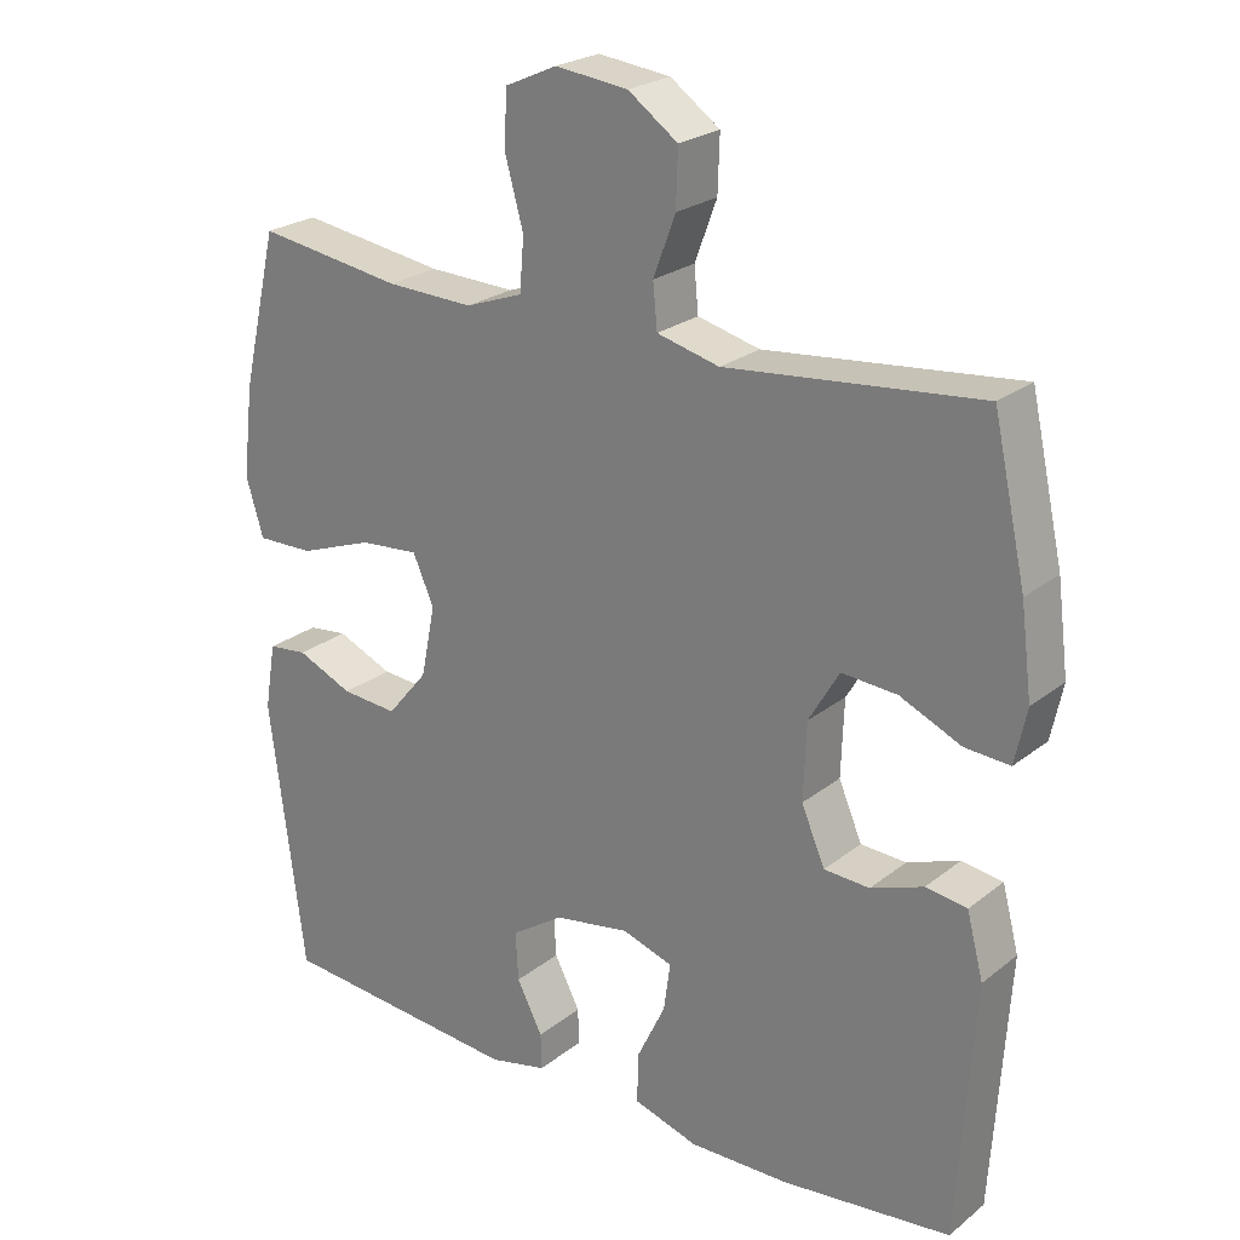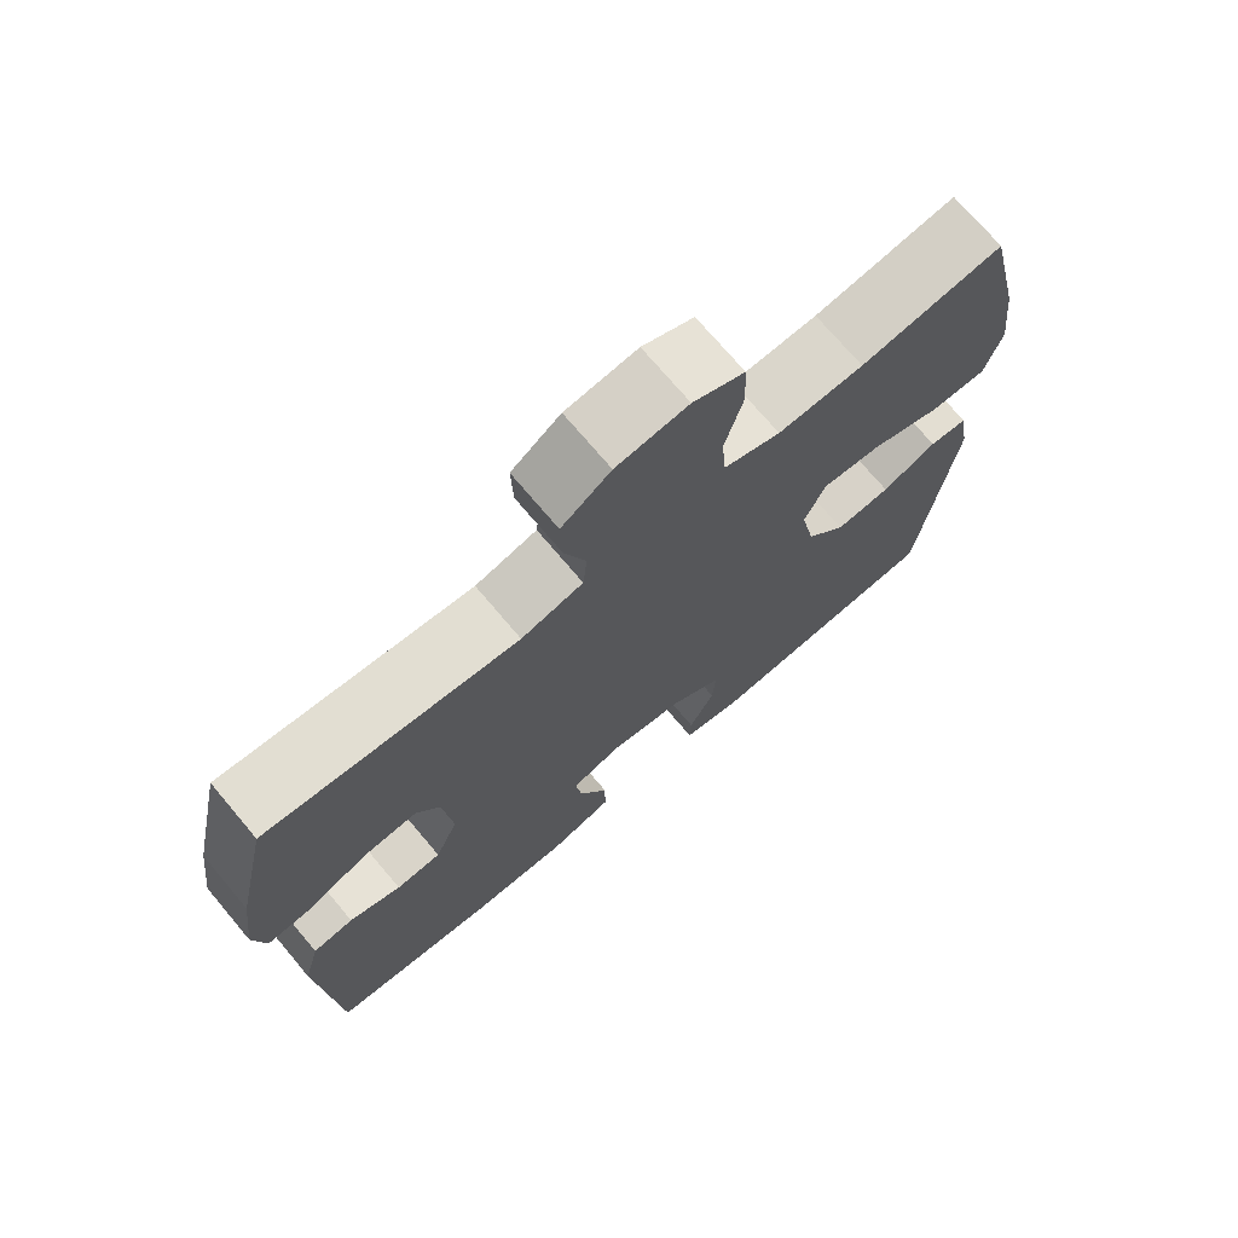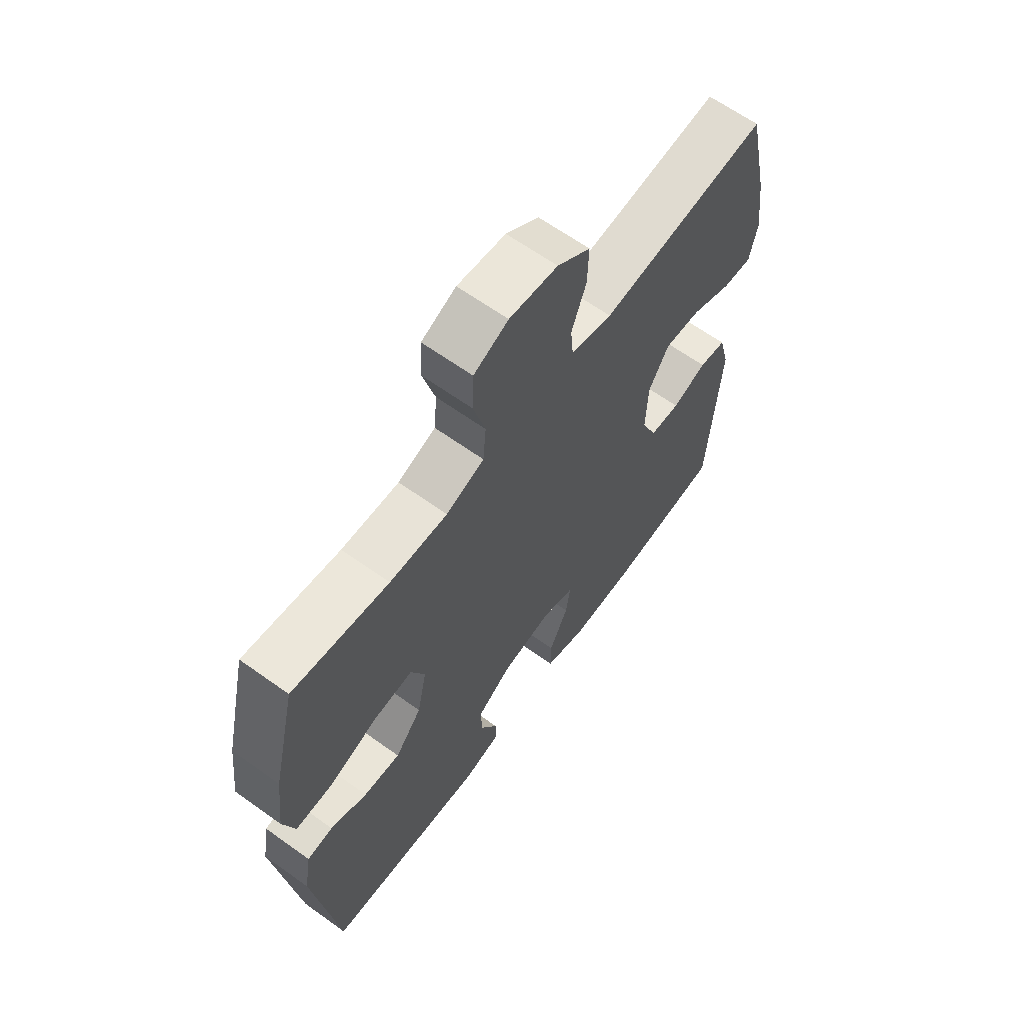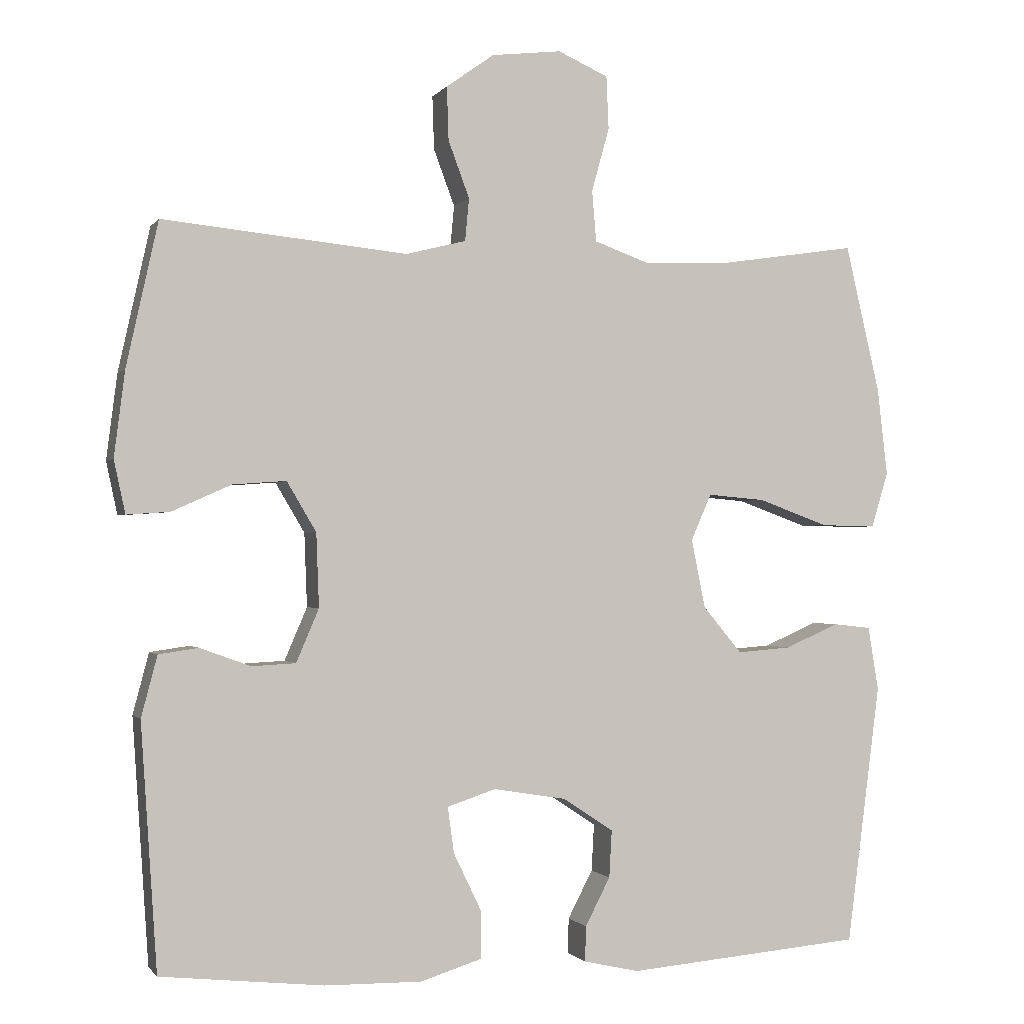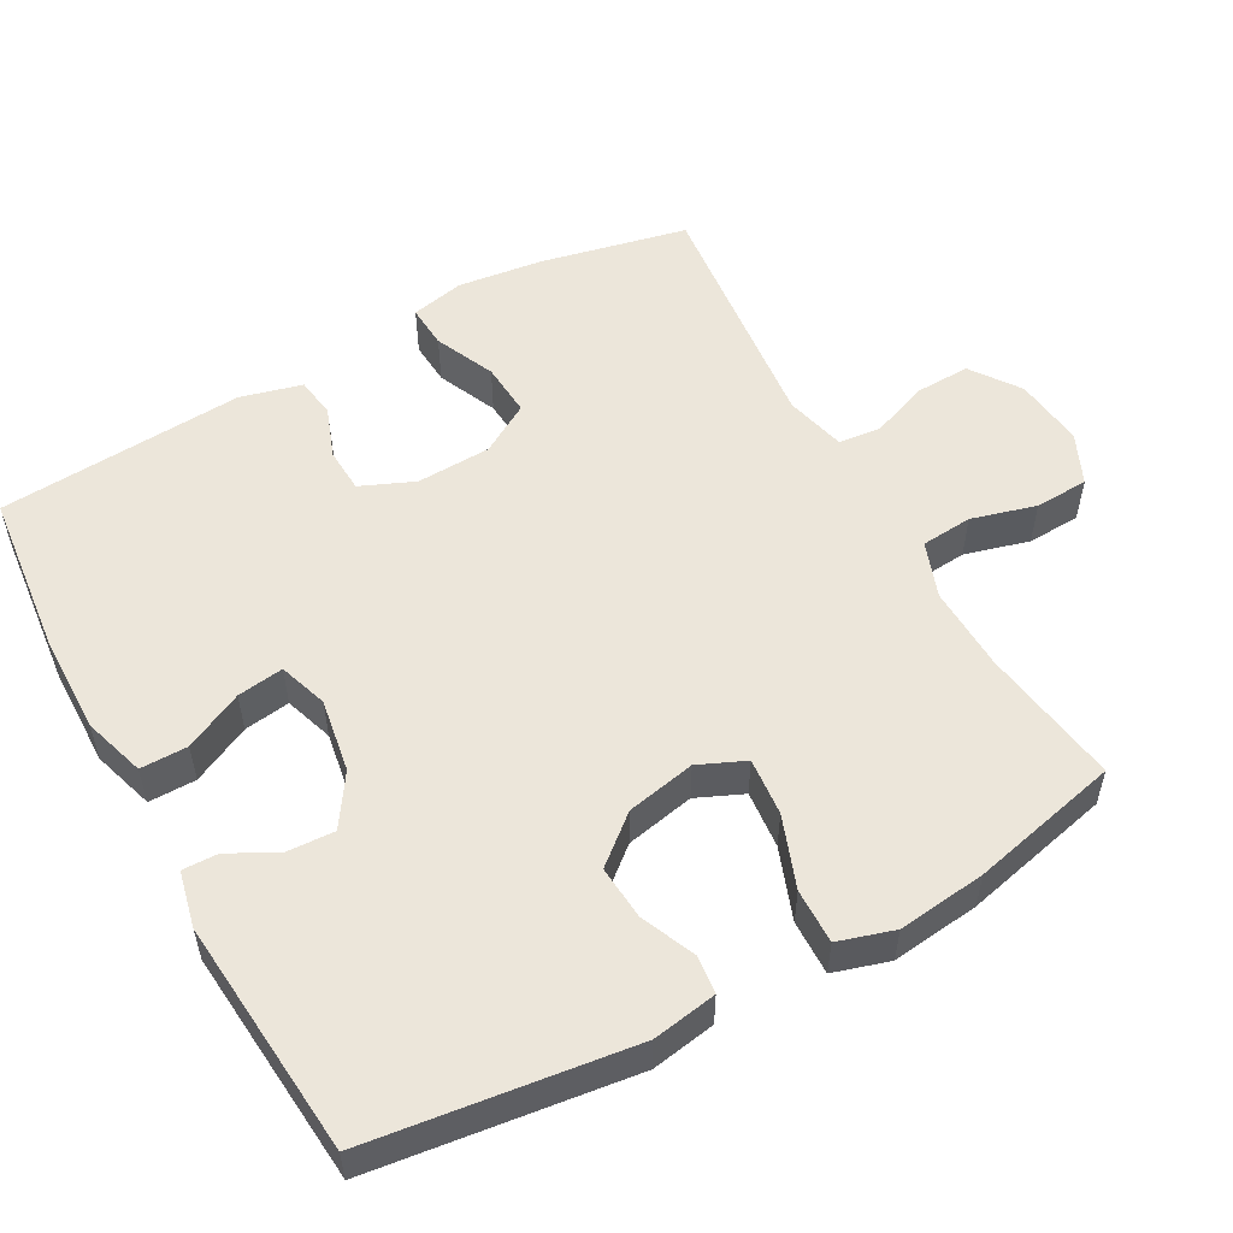
<metadata>
{"format":"obj","ext":"obj","renderer":"f3d","projection":"perspective","resolution":1024,"background":"white","views":[{"elev":23.7,"azim":37.7,"up":"+Z"},{"elev":72.3,"azim":139.9,"up":"+Z"},{"elev":64.0,"azim":-54.1,"up":"+Z"},{"elev":-1.0,"azim":162.6,"up":"+Z"},{"elev":54.5,"azim":-118.9,"up":"+Y"}]}
</metadata>
<code>
o path4270
v -0.5422 0.0375 0.259
v -0.5564 0.0375 0.1371
v -0.533 0.0375 0.06004
v -0.4571 0.0375 0.06137
v -0.3587 0.0375 0.09719
v -0.2791 0.0375 0.1041
v -0.2508 0.0375 0.03969
v -0.2701 0.0375 -0.05562
v -0.3243 0.0375 -0.1204
v -0.3991 0.0375 -0.1145
v -0.4739 0.0375 -0.08183
v -0.5263 0.0375 -0.08751
v -0.541 0.0375 -0.1763
v -0.4943 0.0375 -0.5374
v -0.1671 0.0375 -0.5658
v -0.09012 0.0375 -0.5484
v -0.09137 0.0375 -0.4996
v -0.126 0.0375 -0.4329
v -0.1297 0.0375 -0.3676
v -0.05938 0.0375 -0.3211
v 0.04172 0.0375 -0.3044
v 0.109 0.0375 -0.3268
v 0.1001 0.0375 -0.3908
v 0.0613 0.0375 -0.4714
v 0.06101 0.0375 -0.5368
v 0.1466 0.0375 -0.5635
v 0.2811 0.0375 -0.5615
v 0.5074 0.0375 -0.5374
v 0.5299 0.0375 -0.1976
v 0.5077 0.0375 -0.1128
v 0.4526 0.0375 -0.1048
v 0.3824 0.0375 -0.1303
v 0.3213 0.0375 -0.127
v 0.2899 0.0375 -0.05337
v 0.2938 0.0375 0.04916
v 0.3345 0.0375 0.1183
v 0.4086 0.0375 0.1128
v 0.4909 0.0375 0.07589
v 0.5507 0.0375 0.07183
v 0.5665 0.0375 0.1454
v 0.5514 0.0375 0.2639
v 0.5074 0.0375 0.4645
v 0.1681 0.0375 0.4306
v 0.08457 0.0375 0.4518
v 0.07893 0.0375 0.5109
v 0.1084 0.0375 0.5899
v 0.1108 0.0375 0.6642
v 0.04429 0.0375 0.7118
v -0.05293 0.0375 0.7233
v -0.1226 0.0375 0.6921
v -0.1258 0.0375 0.6185
v -0.1012 0.0375 0.5295
v -0.1071 0.0375 0.4588
v -0.1837 0.0375 0.4312
v -0.3002 0.0375 0.4353
v -0.4943 0.0375 0.4645
v -0.5422 -0.0375 0.259
v -0.5564 -0.0375 0.1371
v -0.533 -0.0375 0.06004
v -0.4571 -0.0375 0.06137
v -0.3587 -0.0375 0.09719
v -0.2791 -0.0375 0.1041
v -0.2508 -0.0375 0.03969
v -0.2701 -0.0375 -0.05562
v -0.3243 -0.0375 -0.1204
v -0.3991 -0.0375 -0.1145
v -0.4739 -0.0375 -0.08183
v -0.5263 -0.0375 -0.08751
v -0.541 -0.0375 -0.1763
v -0.4943 -0.0375 -0.5374
v -0.1671 -0.0375 -0.5658
v -0.09012 -0.0375 -0.5484
v -0.09137 -0.0375 -0.4996
v -0.126 -0.0375 -0.4329
v -0.1297 -0.0375 -0.3676
v -0.05938 -0.0375 -0.3211
v 0.04172 -0.0375 -0.3044
v 0.109 -0.0375 -0.3268
v 0.1001 -0.0375 -0.3908
v 0.0613 -0.0375 -0.4714
v 0.06101 -0.0375 -0.5368
v 0.1466 -0.0375 -0.5635
v 0.2811 -0.0375 -0.5615
v 0.5074 -0.0375 -0.5374
v 0.5299 -0.0375 -0.1976
v 0.5077 -0.0375 -0.1128
v 0.4526 -0.0375 -0.1048
v 0.3824 -0.0375 -0.1303
v 0.3213 -0.0375 -0.127
v 0.2899 -0.0375 -0.05337
v 0.2938 -0.0375 0.04916
v 0.3345 -0.0375 0.1183
v 0.4086 -0.0375 0.1128
v 0.4909 -0.0375 0.07589
v 0.5507 -0.0375 0.07183
v 0.5665 -0.0375 0.1454
v 0.5514 -0.0375 0.2639
v 0.5074 -0.0375 0.4645
v 0.1681 -0.0375 0.4306
v 0.08457 -0.0375 0.4518
v 0.07893 -0.0375 0.5109
v 0.1084 -0.0375 0.5899
v 0.1108 -0.0375 0.6642
v 0.04429 -0.0375 0.7118
v -0.05293 -0.0375 0.7233
v -0.1226 -0.0375 0.6921
v -0.1258 -0.0375 0.6185
v -0.1012 -0.0375 0.5295
v -0.1071 -0.0375 0.4588
v -0.1837 -0.0375 0.4312
v -0.3002 -0.0375 0.4353
v -0.4943 -0.0375 0.4645
v -0.5422 0.0375 0.259
v -0.5564 0.0375 0.1371
v -0.533 0.0375 0.06004
v -0.533 0.0375 0.06004
v -0.5263 0.0375 -0.08751
v -0.5263 0.0375 -0.08751
v -0.541 0.0375 -0.1763
v -0.4571 0.0375 0.06137
v -0.4739 0.0375 -0.08183
v -0.4943 0.0375 0.4645
v -0.4943 0.0375 0.4645
v -0.4943 0.0375 -0.5374
v -0.4943 0.0375 -0.5374
v -0.3991 0.0375 -0.1145
v -0.3587 0.0375 0.09719
v -0.3002 0.0375 0.4353
v -0.3243 0.0375 -0.1204
v -0.2791 0.0375 0.1041
v -0.2791 0.0375 0.1041
v -0.2701 0.0375 -0.05562
v -0.1837 0.0375 0.4312
v -0.1671 0.0375 -0.5658
v -0.2508 0.0375 0.03969
v -0.1071 0.0375 0.4588
v -0.1071 0.0375 0.4588
v -0.126 0.0375 -0.4329
v -0.1297 0.0375 -0.3676
v -0.09012 0.0375 -0.5484
v -0.09012 0.0375 -0.5484
v -0.05938 0.0375 -0.3211
v -0.09137 0.0375 -0.4996
v -0.1226 0.0375 0.6921
v -0.1226 0.0375 0.6921
v -0.1258 0.0375 0.6185
v -0.1012 0.0375 0.5295
v -0.05293 0.0375 0.7233
v 0.04172 0.0375 -0.3044
v 0.04429 0.0375 0.7118
v 0.109 0.0375 -0.3268
v 0.109 0.0375 -0.3268
v 0.1108 0.0375 0.6642
v 0.0613 0.0375 -0.4714
v 0.06101 0.0375 -0.5368
v 0.06101 0.0375 -0.5368
v 0.1466 0.0375 -0.5635
v 0.1001 0.0375 -0.3908
v 0.1084 0.0375 0.5899
v 0.07893 0.0375 0.5109
v 0.08457 0.0375 0.4518
v 0.08457 0.0375 0.4518
v 0.1681 0.0375 0.4306
v 0.2811 0.0375 -0.5615
v 0.2899 0.0375 -0.05337
v 0.2938 0.0375 0.04916
v 0.3213 0.0375 -0.127
v 0.3213 0.0375 -0.127
v 0.3345 0.0375 0.1183
v 0.3345 0.0375 0.1183
v 0.3824 0.0375 -0.1303
v 0.4086 0.0375 0.1128
v 0.4526 0.0375 -0.1048
v 0.4909 0.0375 0.07589
v 0.5074 0.0375 0.4645
v 0.5074 0.0375 0.4645
v 0.5077 0.0375 -0.1128
v 0.5077 0.0375 -0.1128
v 0.5074 0.0375 -0.5374
v 0.5074 0.0375 -0.5374
v 0.5507 0.0375 0.07183
v 0.5507 0.0375 0.07183
v 0.5299 0.0375 -0.1976
v 0.5514 0.0375 0.2639
v 0.5665 0.0375 0.1454
v -0.5422 -0.0375 0.259
v -0.5564 -0.0375 0.1371
v -0.533 -0.0375 0.06004
v -0.533 -0.0375 0.06004
v -0.5263 -0.0375 -0.08751
v -0.5263 -0.0375 -0.08751
v -0.541 -0.0375 -0.1763
v -0.4571 -0.0375 0.06137
v -0.4739 -0.0375 -0.08183
v -0.4943 -0.0375 0.4645
v -0.4943 -0.0375 0.4645
v -0.4943 -0.0375 -0.5374
v -0.4943 -0.0375 -0.5374
v -0.3991 -0.0375 -0.1145
v -0.3587 -0.0375 0.09719
v -0.3002 -0.0375 0.4353
v -0.3243 -0.0375 -0.1204
v -0.2791 -0.0375 0.1041
v -0.2791 -0.0375 0.1041
v -0.2701 -0.0375 -0.05562
v -0.1837 -0.0375 0.4312
v -0.1671 -0.0375 -0.5658
v -0.2508 -0.0375 0.03969
v -0.1071 -0.0375 0.4588
v -0.1071 -0.0375 0.4588
v -0.126 -0.0375 -0.4329
v -0.1297 -0.0375 -0.3676
v -0.09012 -0.0375 -0.5484
v -0.09012 -0.0375 -0.5484
v -0.05938 -0.0375 -0.3211
v -0.09137 -0.0375 -0.4996
v -0.1226 -0.0375 0.6921
v -0.1226 -0.0375 0.6921
v -0.1258 -0.0375 0.6185
v -0.1012 -0.0375 0.5295
v -0.05293 -0.0375 0.7233
v 0.04172 -0.0375 -0.3044
v 0.04429 -0.0375 0.7118
v 0.109 -0.0375 -0.3268
v 0.109 -0.0375 -0.3268
v 0.1108 -0.0375 0.6642
v 0.0613 -0.0375 -0.4714
v 0.06101 -0.0375 -0.5368
v 0.06101 -0.0375 -0.5368
v 0.1466 -0.0375 -0.5635
v 0.1001 -0.0375 -0.3908
v 0.1084 -0.0375 0.5899
v 0.07893 -0.0375 0.5109
v 0.08457 -0.0375 0.4518
v 0.08457 -0.0375 0.4518
v 0.1681 -0.0375 0.4306
v 0.2811 -0.0375 -0.5615
v 0.2899 -0.0375 -0.05337
v 0.2938 -0.0375 0.04916
v 0.3213 -0.0375 -0.127
v 0.3213 -0.0375 -0.127
v 0.3345 -0.0375 0.1183
v 0.3345 -0.0375 0.1183
v 0.3824 -0.0375 -0.1303
v 0.4086 -0.0375 0.1128
v 0.4526 -0.0375 -0.1048
v 0.4909 -0.0375 0.07589
v 0.5074 -0.0375 0.4645
v 0.5074 -0.0375 0.4645
v 0.5077 -0.0375 -0.1128
v 0.5077 -0.0375 -0.1128
v 0.5074 -0.0375 -0.5374
v 0.5074 -0.0375 -0.5374
v 0.5507 -0.0375 0.07183
v 0.5507 -0.0375 0.07183
v 0.5299 -0.0375 -0.1976
v 0.5514 -0.0375 0.2639
v 0.5665 -0.0375 0.1454
f 203 206 201
f 211 207 216
f 197 199 192
f 200 186 187
f 203 209 206
f 226 223 232
f 208 234 203
f 240 237 244
f 222 238 208
f 222 208 205
f 186 200 201
f 220 232 219
f 215 202 212
f 250 246 256
f 228 230 227
f 219 221 217
f 197 212 202
f 213 216 207
f 239 234 208
f 244 256 246
f 193 187 188
f 224 238 222
f 227 230 231
f 237 240 224
f 197 202 199
f 240 238 224
f 244 237 256
f 232 220 233
f 237 231 230
f 252 256 237
f 209 233 220
f 203 234 209
f 234 233 209
f 239 236 234
f 238 239 208
f 202 215 205
f 254 258 247
f 257 245 258
f 247 258 245
f 236 242 248
f 212 197 211
f 237 224 231
f 203 201 200
f 242 236 239
f 186 201 195
f 222 205 215
f 200 187 193
f 192 194 190
f 199 194 192
f 223 219 232
f 207 211 197
f 219 223 221
f 248 242 257
f 245 257 242
f 1 2 58 57
f 2 116 189 58
f 118 13 69 191
f 3 4 60 59
f 11 12 68 67
f 123 1 57 196
f 13 125 198 69
f 10 11 67 66
f 4 5 61 60
f 55 56 112 111
f 9 10 66 65
f 5 131 204 61
f 8 9 65 64
f 54 55 111 110
f 14 15 71 70
f 6 7 63 62
f 7 8 64 63
f 137 54 110 210
f 18 19 75 74
f 15 141 214 71
f 19 20 76 75
f 17 18 74 73
f 16 17 73 72
f 145 51 107 218
f 51 52 108 107
f 49 50 106 105
f 52 53 109 108
f 20 21 77 76
f 48 49 105 104
f 21 152 225 77
f 47 48 104 103
f 24 156 229 80
f 25 26 82 81
f 23 24 80 79
f 46 47 103 102
f 45 46 102 101
f 162 45 101 235
f 43 44 100 99
f 22 23 79 78
f 26 27 83 82
f 34 35 91 90
f 168 34 90 241
f 35 170 243 91
f 32 33 89 88
f 36 37 93 92
f 31 32 88 87
f 37 38 94 93
f 176 43 99 249
f 178 31 87 251
f 27 180 253 83
f 38 182 255 94
f 29 30 86 85
f 28 29 85 84
f 41 42 98 97
f 40 41 97 96
f 39 40 96 95
f 130 128 133
f 138 143 134
f 124 119 126
f 127 114 113
f 130 133 136
f 153 159 150
f 135 130 161
f 167 171 164
f 149 135 165
f 149 132 135
f 113 128 127
f 147 146 159
f 142 139 129
f 177 183 173
f 155 154 157
f 146 144 148
f 124 129 139
f 140 134 143
f 166 135 161
f 171 173 183
f 120 115 114
f 151 149 165
f 154 158 157
f 164 151 167
f 124 126 129
f 167 151 165
f 171 183 164
f 159 160 147
f 164 157 158
f 179 164 183
f 136 147 160
f 130 136 161
f 161 136 160
f 166 161 163
f 165 135 166
f 129 132 142
f 181 174 185
f 184 185 172
f 174 172 185
f 163 175 169
f 139 138 124
f 164 158 151
f 130 127 128
f 169 166 163
f 113 122 128
f 149 142 132
f 127 120 114
f 119 117 121
f 126 119 121
f 150 159 146
f 134 124 138
f 146 148 150
f 175 184 169
f 172 169 184

</code>
